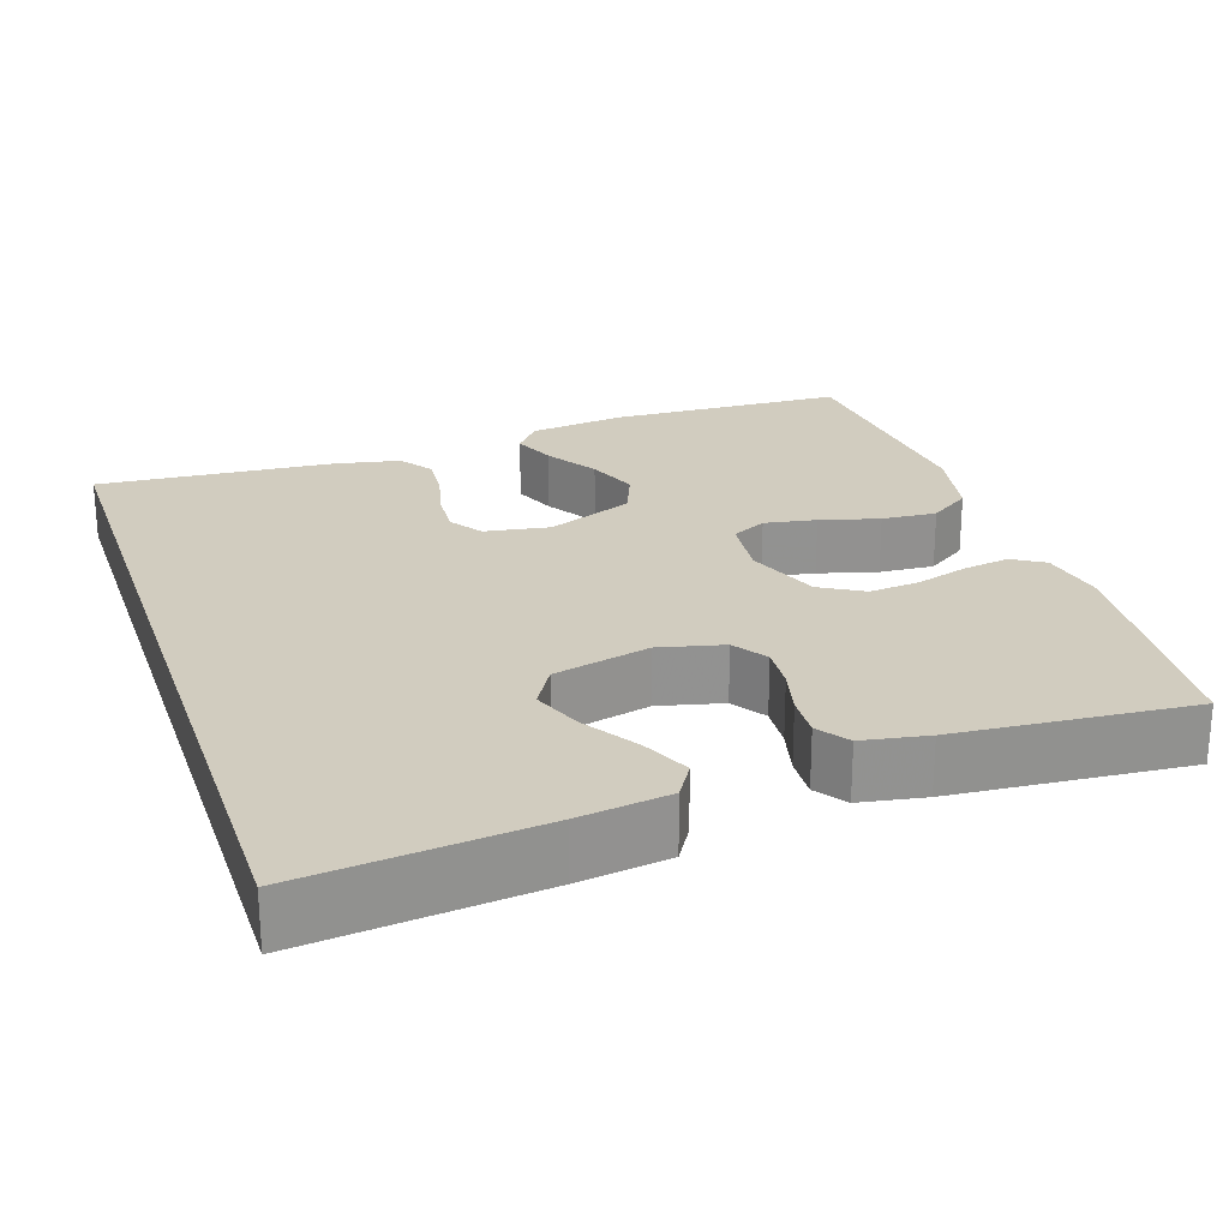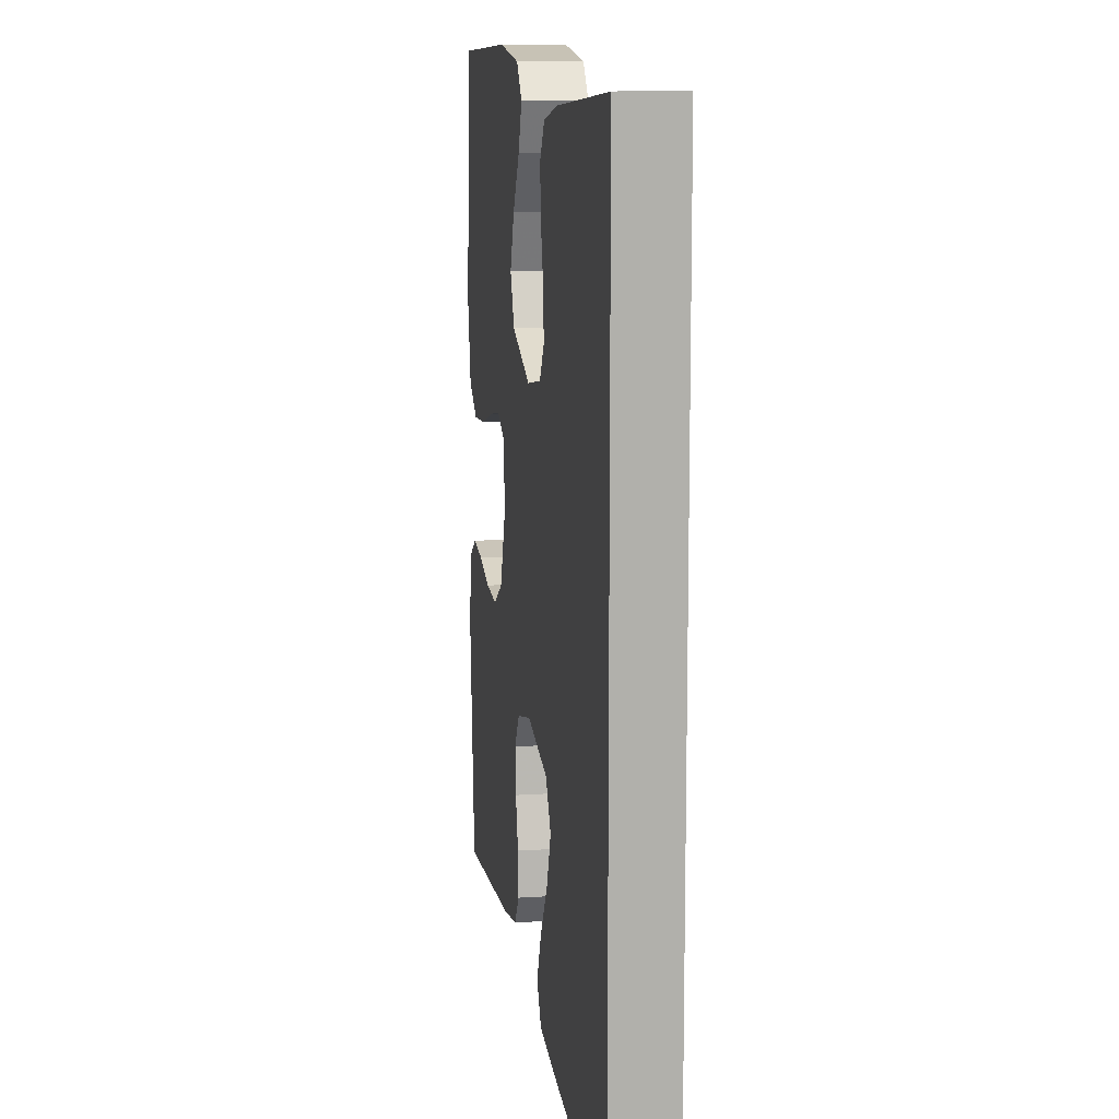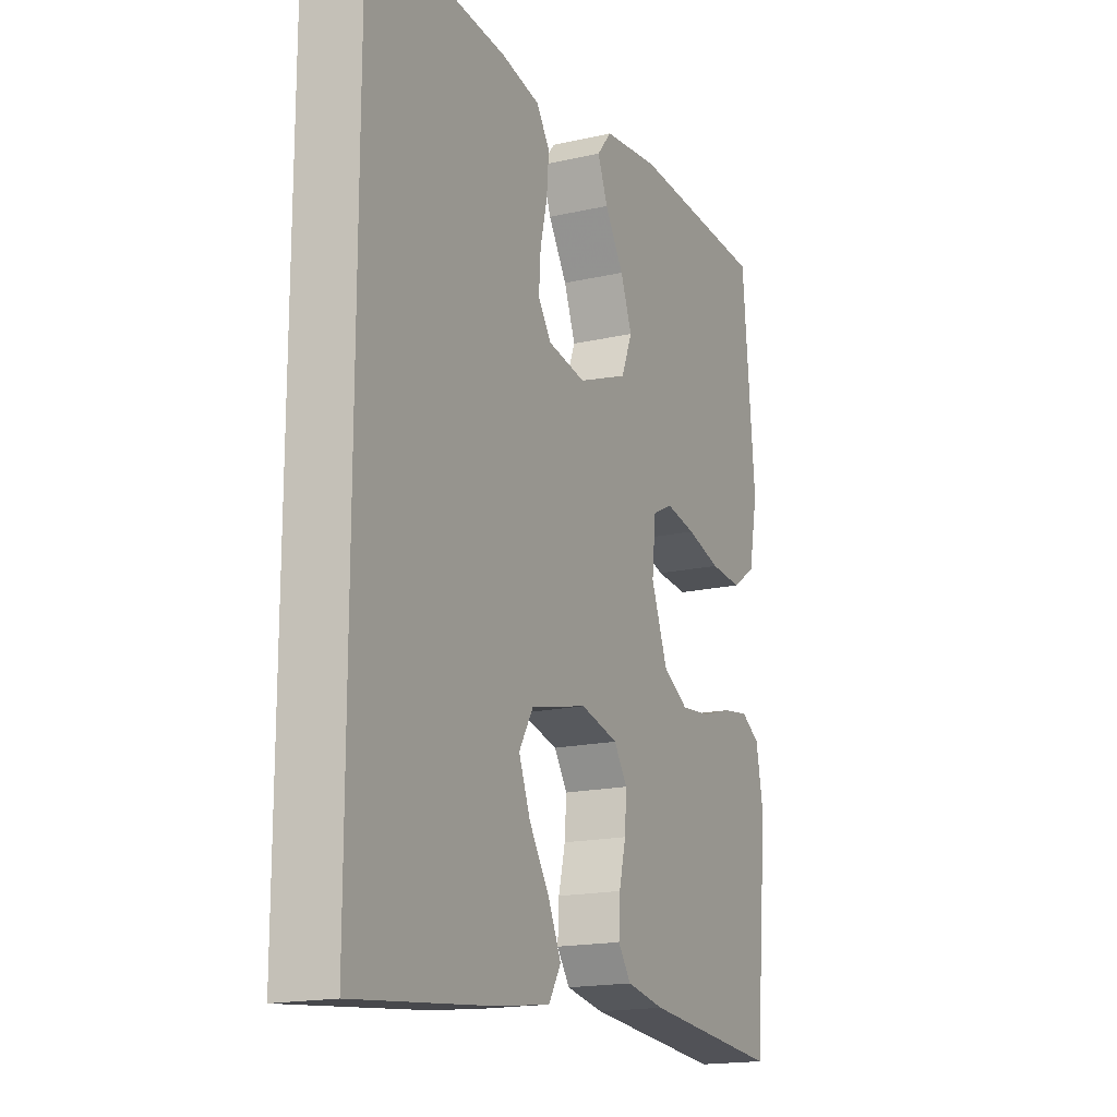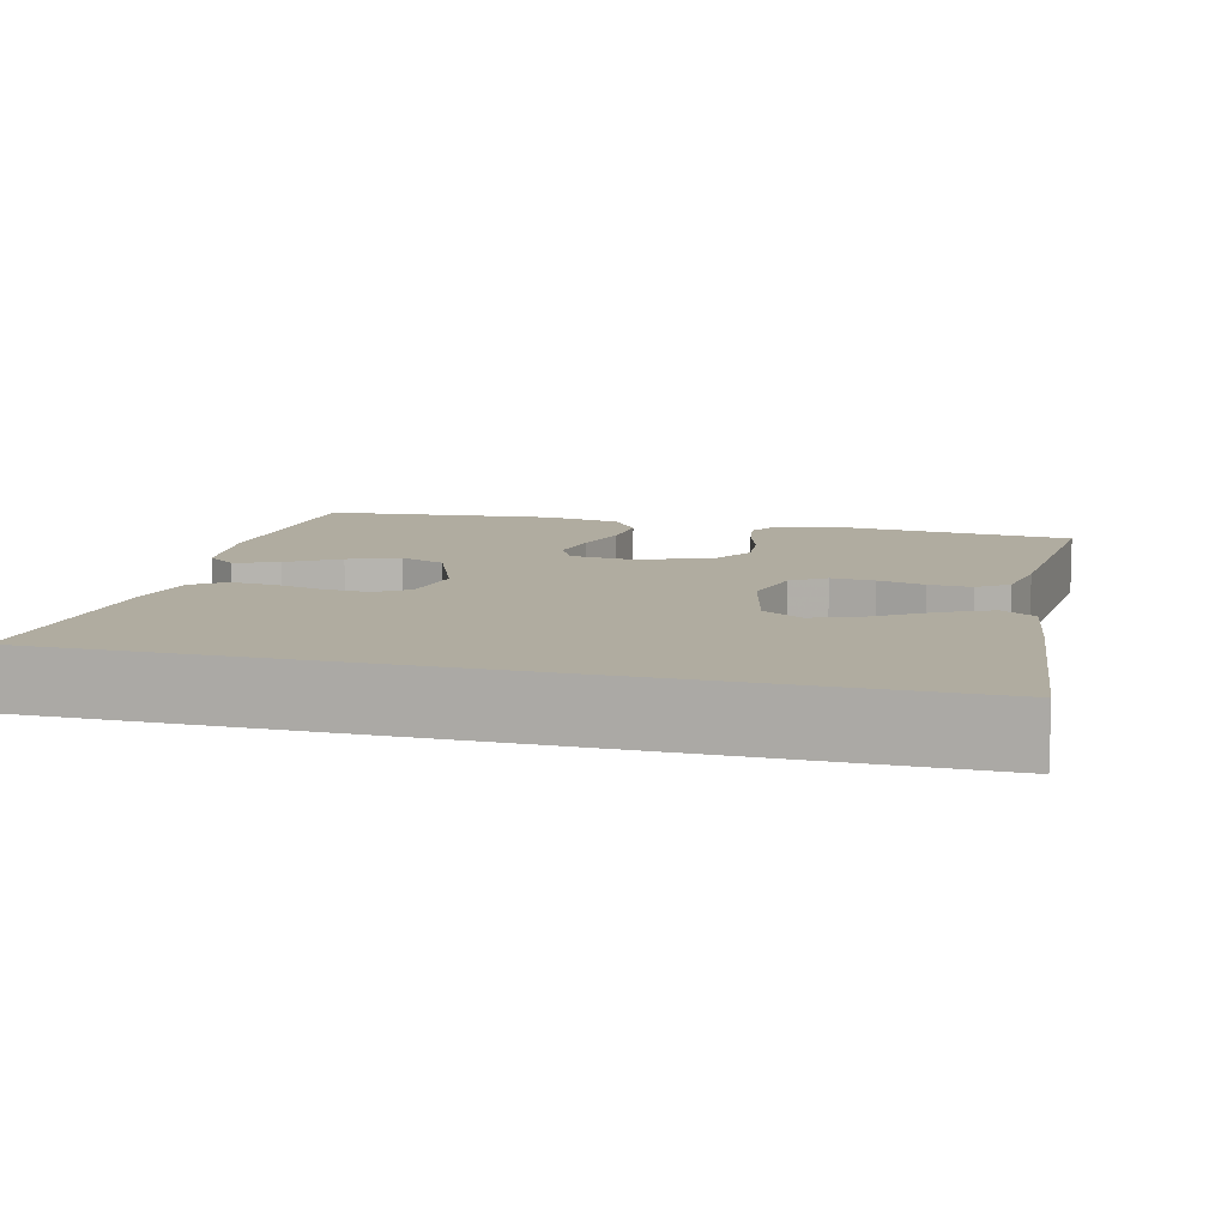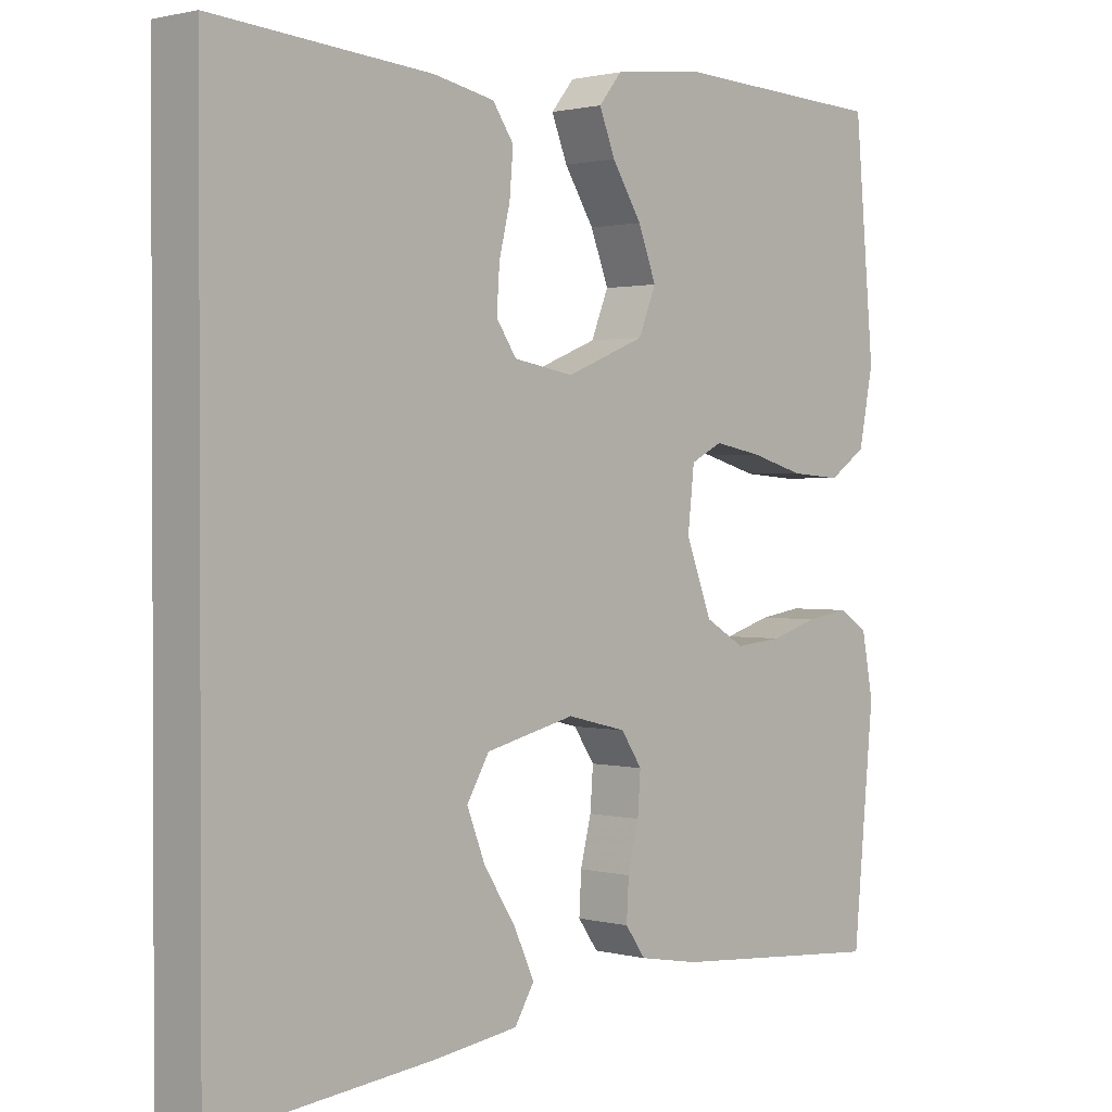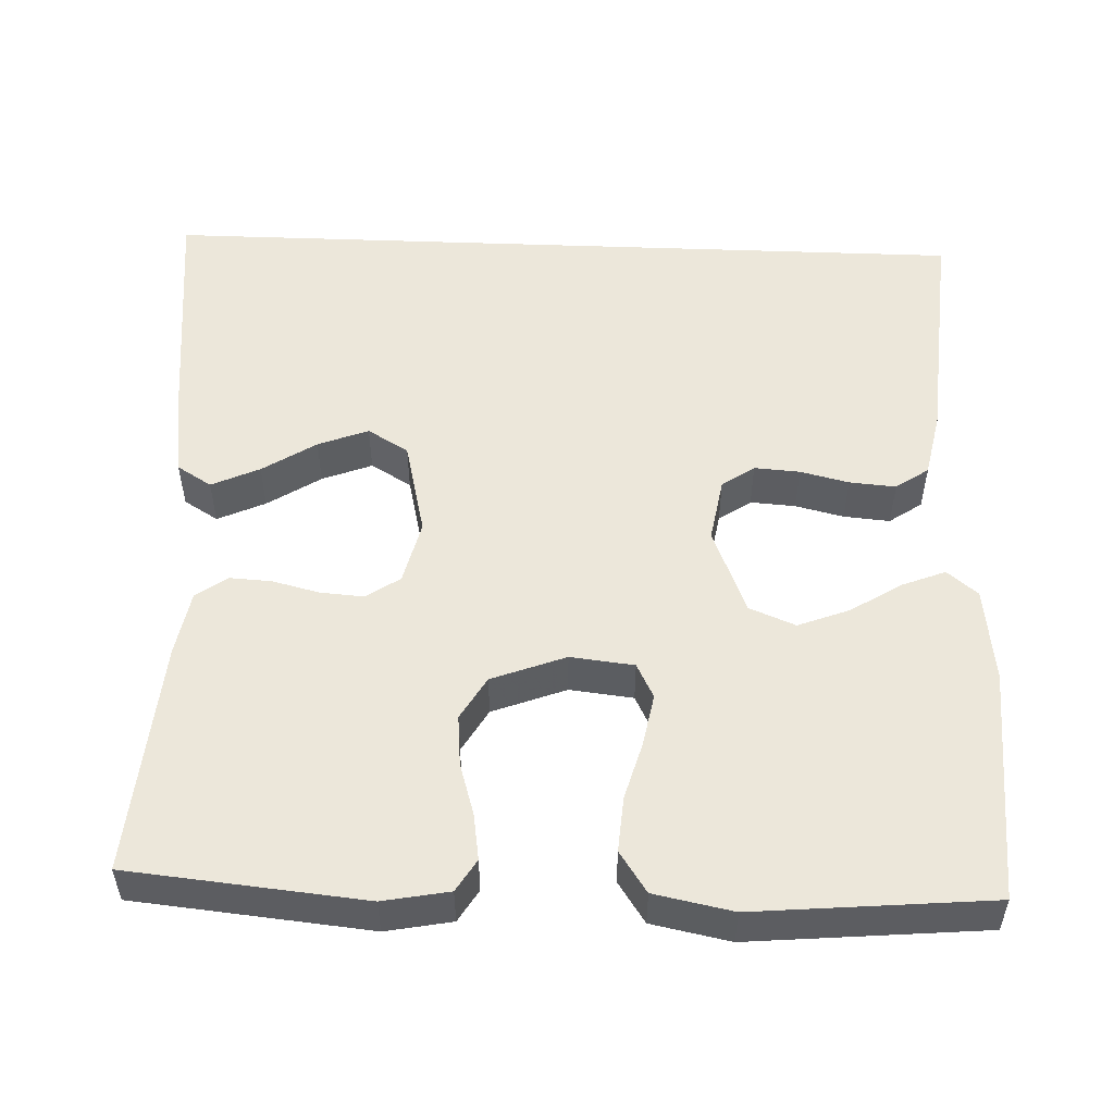
<metadata>
{"format":"obj","ext":"obj","renderer":"f3d","projection":"perspective","resolution":1024,"background":"white","views":[{"elev":24.2,"azim":161.4,"up":"+Y"},{"elev":11.9,"azim":81.3,"up":"+Z"},{"elev":-17.2,"azim":114.6,"up":"+Z"},{"elev":10.0,"azim":104.3,"up":"+Y"},{"elev":1.2,"azim":133.3,"up":"+Z"},{"elev":52.6,"azim":-87.8,"up":"+Y"}]}
</metadata>
<code>
v 0.5 0.07 0.488
v 0.5 0.07 -0.554
v 0.2 0.07 -0.523
v 0.084 0.07 -0.507
v 0.057 0.07 -0.463
v 0.085 0.07 -0.402
v 0.129 0.07 -0.334
v 0.154 0.07 -0.27
v 0.123 0.07 -0.218
v 0 0.07 -0.189
v -0.082 0.07 -0.209
v -0.111 0.07 -0.252
v -0.107 0.07 -0.307
v -0.092 0.07 -0.367
v -0.089 0.07 -0.421
v -0.117 0.07 -0.46
v -0.2 0.07 -0.475
v -0.5 0.07 -0.5
v -0.529 0.07 -0.2
v -0.513 0.07 -0.116
v -0.472 0.07 -0.091
v -0.413 0.07 -0.1
v -0.347 0.07 -0.12
v -0.282 0.07 -0.126
v -0.227 0.07 -0.094
v -0.191 0.07 0
v -0.2 0.07 0.081
v -0.244 0.07 0.103
v -0.31 0.07 0.091
v -0.385 0.07 0.07
v -0.455 0.07 0.065
v -0.507 0.07 0.1
v -0.527 0.07 0.2
v -0.5 0.07 0.5
v -0.2 0.07 0.513
v -0.078 0.07 0.498
v -0.046 0.07 0.459
v -0.068 0.07 0.404
v -0.109 0.07 0.339
v -0.134 0.07 0.274
v -0.11 0.07 0.215
v 0 0.07 0.171
v 0.083 0.07 0.185
v 0.111 0.07 0.226
v 0.107 0.07 0.284
v 0.092 0.07 0.346
v 0.087 0.07 0.405
v 0.116 0.07 0.447
v 0.2 0.07 0.464
v 0.5 0 0.488
v 0.5 0 -0.554
v 0.2 0 -0.523
v 0.084 0 -0.507
v 0.057 0 -0.463
v 0.085 0 -0.402
v 0.129 0 -0.334
v 0.154 0 -0.27
v 0.123 0 -0.218
v 0 0 -0.189
v -0.082 0 -0.209
v -0.111 0 -0.252
v -0.107 0 -0.307
v -0.092 0 -0.367
v -0.089 0 -0.421
v -0.117 0 -0.46
v -0.2 0 -0.475
v -0.5 0 -0.5
v -0.529 0 -0.2
v -0.513 0 -0.116
v -0.472 0 -0.091
v -0.413 0 -0.1
v -0.347 0 -0.12
v -0.282 0 -0.126
v -0.227 0 -0.094
v -0.191 0 0
v -0.2 0 0.081
v -0.244 0 0.103
v -0.31 0 0.091
v -0.385 0 0.07
v -0.455 0 0.065
v -0.507 0 0.1
v -0.527 0 0.2
v -0.5 0 0.5
v -0.2 0 0.513
v -0.078 0 0.498
v -0.046 0 0.459
v -0.068 0 0.404
v -0.109 0 0.339
v -0.134 0 0.274
v -0.11 0 0.215
v 0 0 0.171
v 0.083 0 0.185
v 0.111 0 0.226
v 0.107 0 0.284
v 0.092 0 0.346
v 0.087 0 0.405
v 0.116 0 0.447
v 0.2 0 0.464
f 49 1 2
f 48 49 2
f 47 48 2
f 46 47 2
f 45 46 2
f 44 45 2 3
f 43 44 3
f 37 38 39
f 36 37 39
f 35 36 39
f 34 35 39
f 33 34 39
f 32 33 39
f 31 32 39
f 30 31 39
f 29 30 39
f 28 29 39 40
f 27 28 40 41
f 21 22 23
f 20 21 23
f 19 20 23
f 18 19 23
f 17 18 23
f 16 17 23
f 15 16 23
f 14 15 23
f 13 14 23
f 12 13 23 24
f 11 12 24 25
f 5 6 7
f 4 5 7
f 3 4 7
f 3 7 8
f 43 3 8
f 42 43 8 9
f 42 9 10
f 41 42 10
f 27 41 10
f 26 27 10
f 10 11 25 26
f 51 50 98
f 51 98 97
f 51 97 96
f 51 96 95
f 51 95 94
f 52 51 94 93
f 52 93 92
f 88 87 86
f 88 86 85
f 88 85 84
f 88 84 83
f 88 83 82
f 88 82 81
f 88 81 80
f 88 80 79
f 88 79 78
f 89 88 78 77
f 90 89 77 76
f 72 71 70
f 72 70 69
f 72 69 68
f 72 68 67
f 72 67 66
f 72 66 65
f 72 65 64
f 72 64 63
f 72 63 62
f 73 72 62 61
f 74 73 61 60
f 56 55 54
f 56 54 53
f 56 53 52
f 57 56 52
f 57 52 92
f 58 57 92 91
f 59 58 91
f 59 91 90
f 59 90 76
f 59 76 75
f 75 74 60 59
f 1 50 51 2
f 2 51 52 3
f 3 52 53 4
f 4 53 54 5
f 5 54 55 6
f 6 55 56 7
f 7 56 57 8
f 8 57 58 9
f 9 58 59 10
f 10 59 60 11
f 11 60 61 12
f 12 61 62 13
f 13 62 63 14
f 14 63 64 15
f 15 64 65 16
f 16 65 66 17
f 17 66 67 18
f 18 67 68 19
f 19 68 69 20
f 20 69 70 21
f 21 70 71 22
f 22 71 72 23
f 23 72 73 24
f 24 73 74 25
f 25 74 75 26
f 26 75 76 27
f 27 76 77 28
f 28 77 78 29
f 29 78 79 30
f 30 79 80 31
f 31 80 81 32
f 32 81 82 33
f 33 82 83 34
f 34 83 84 35
f 35 84 85 36
f 36 85 86 37
f 37 86 87 38
f 38 87 88 39
f 39 88 89 40
f 40 89 90 41
f 41 90 91 42
f 42 91 92 43
f 43 92 93 44
f 44 93 94 45
f 45 94 95 46
f 46 95 96 47
f 47 96 97 48
f 48 97 98 49
f 49 98 50 1

</code>
